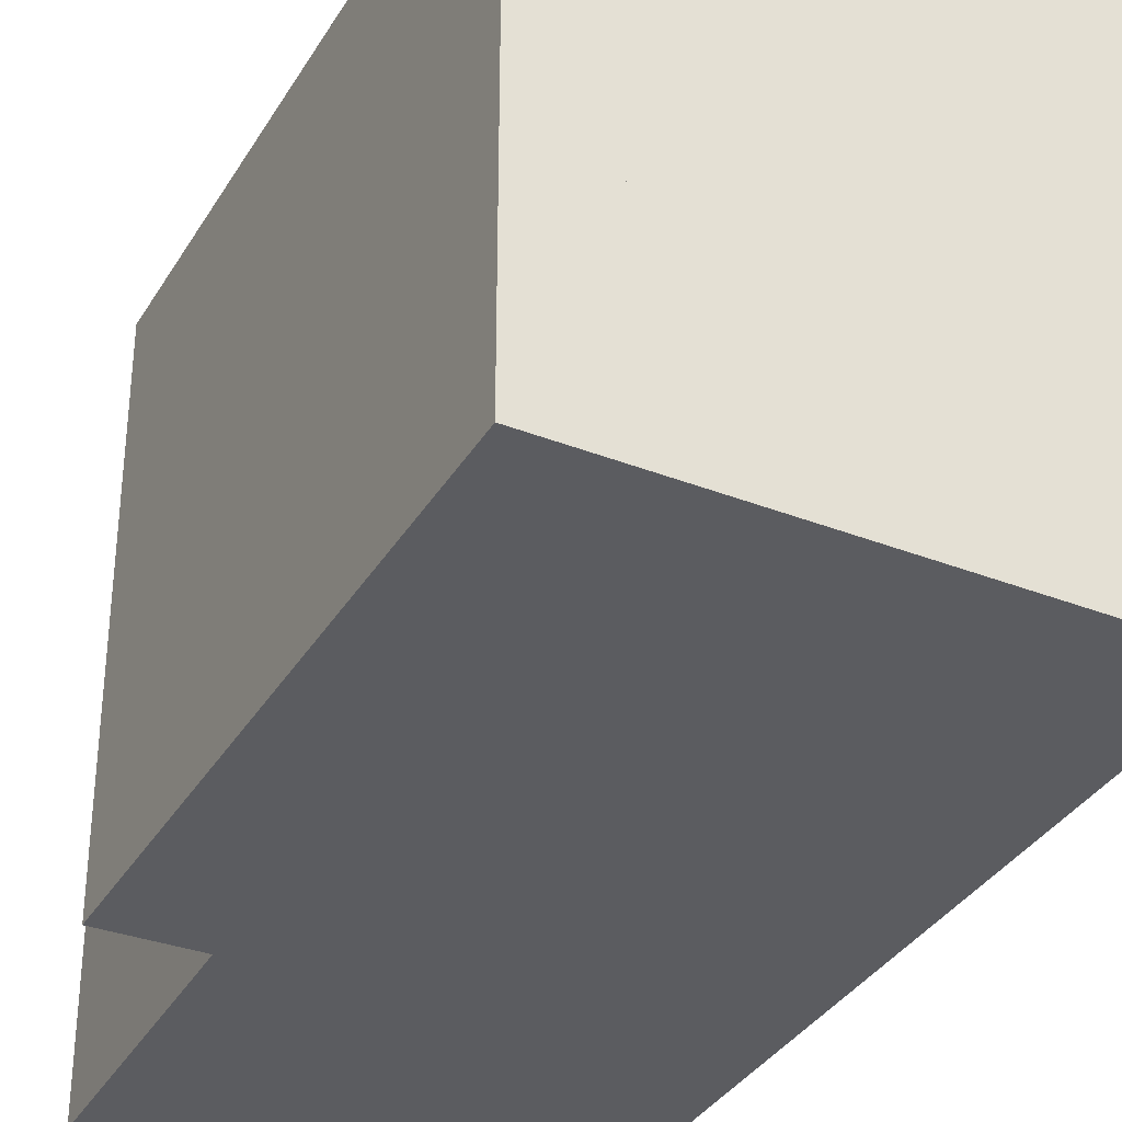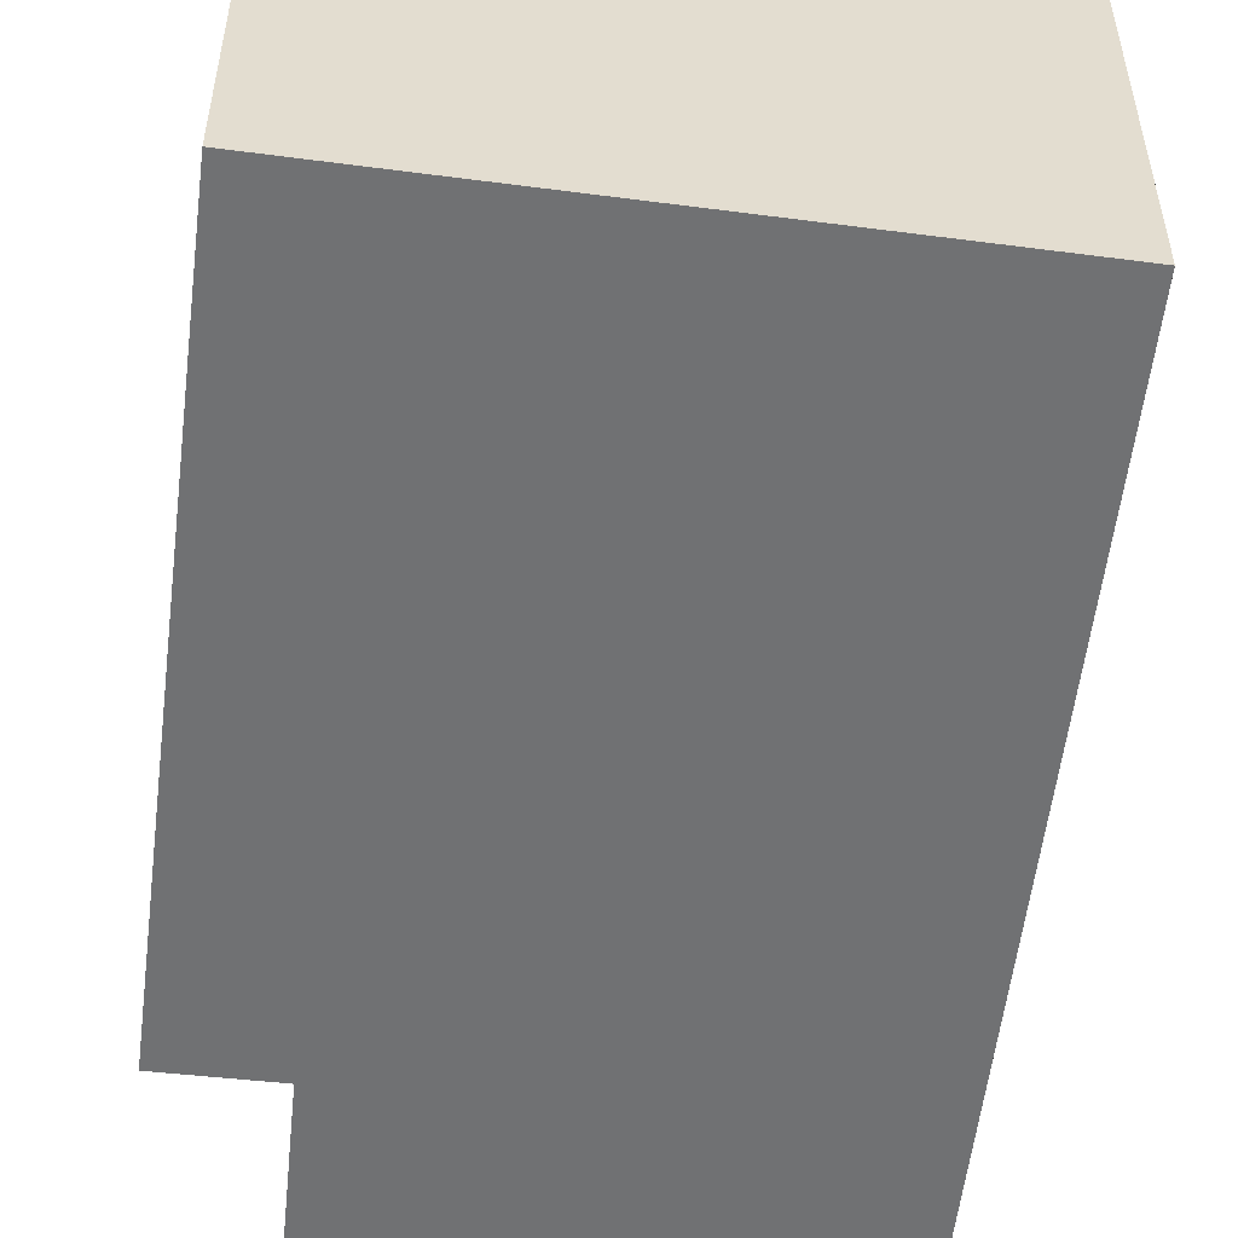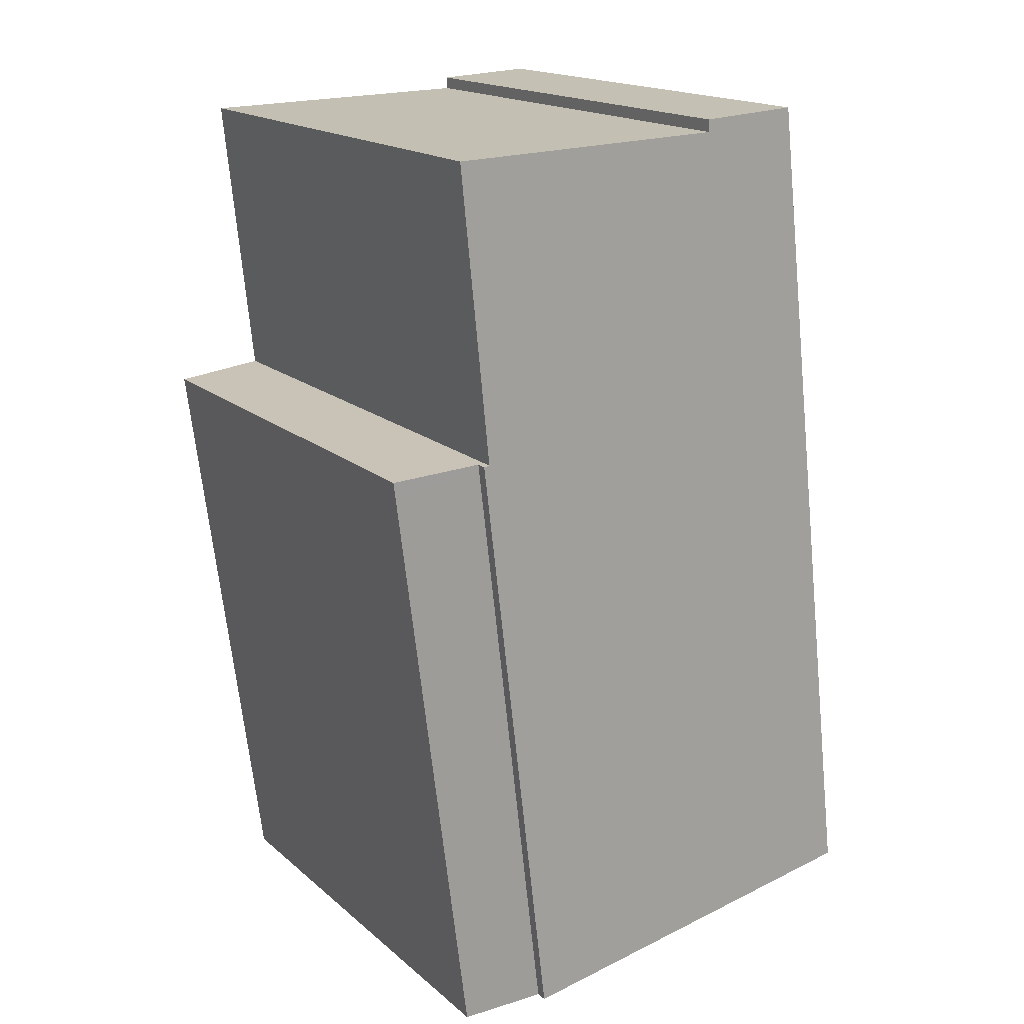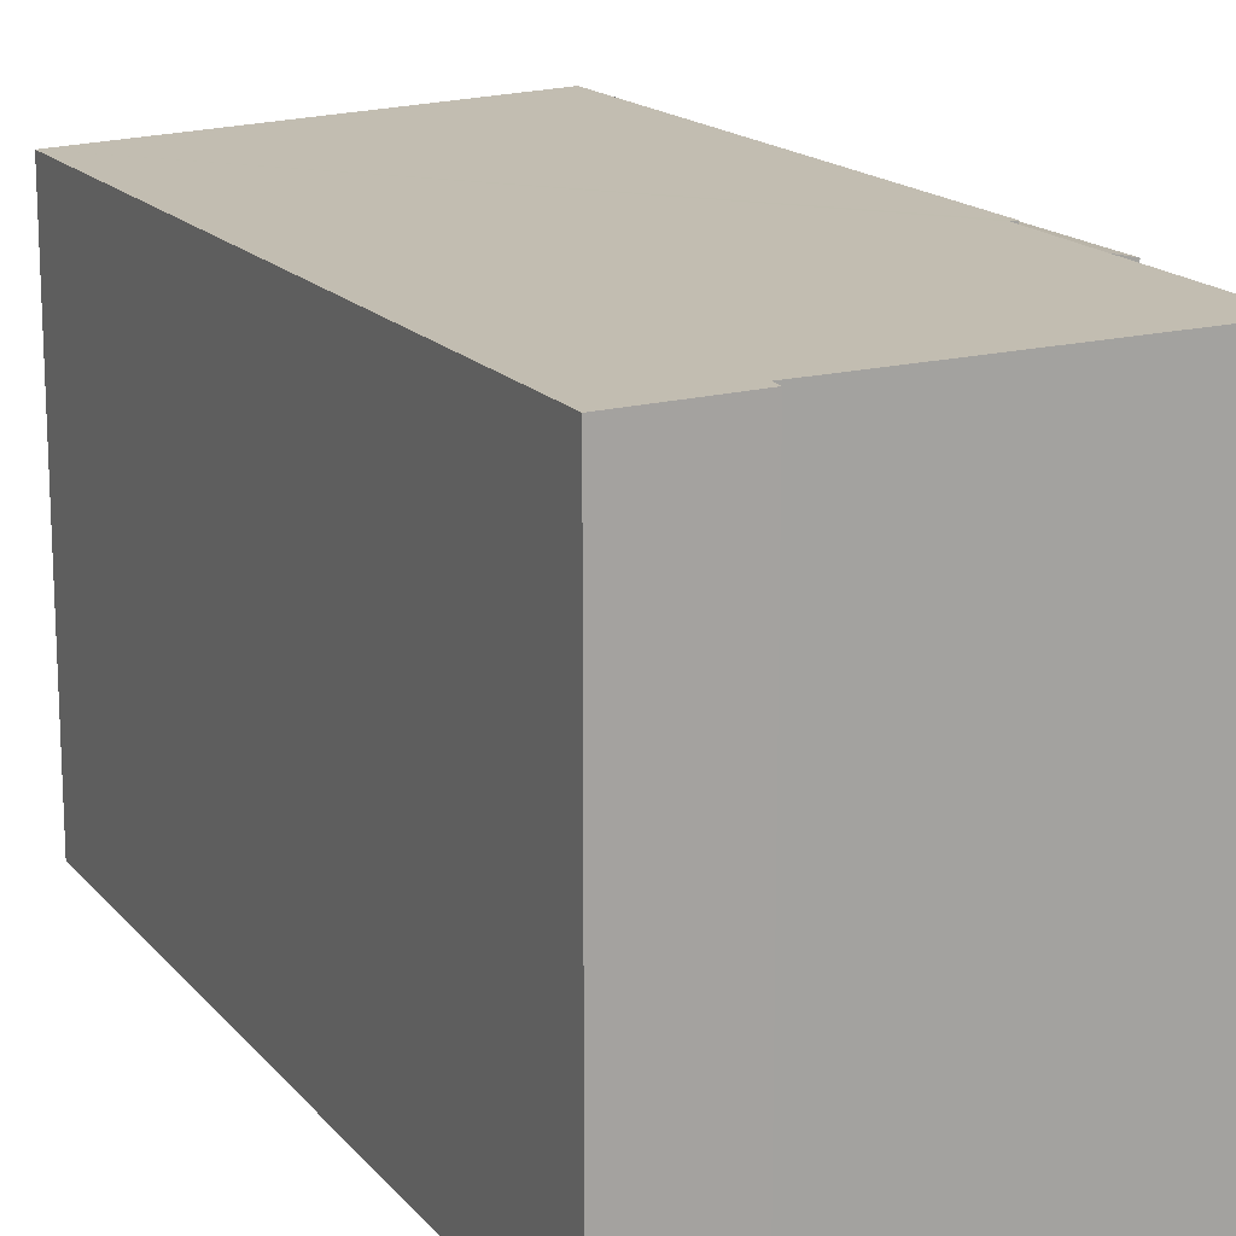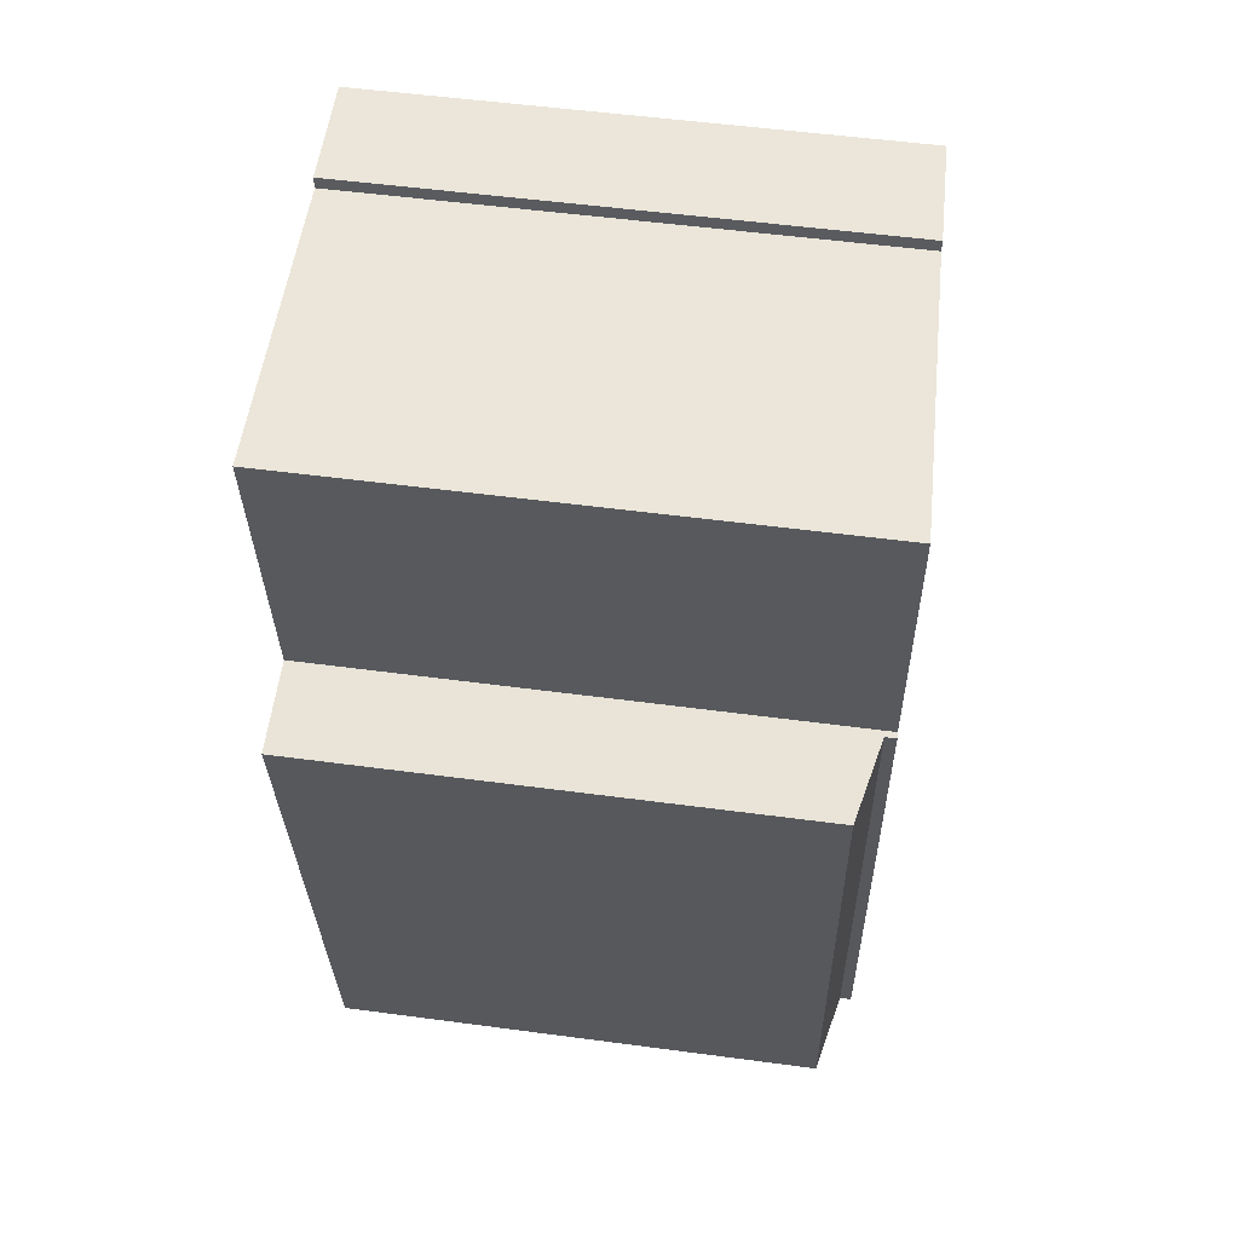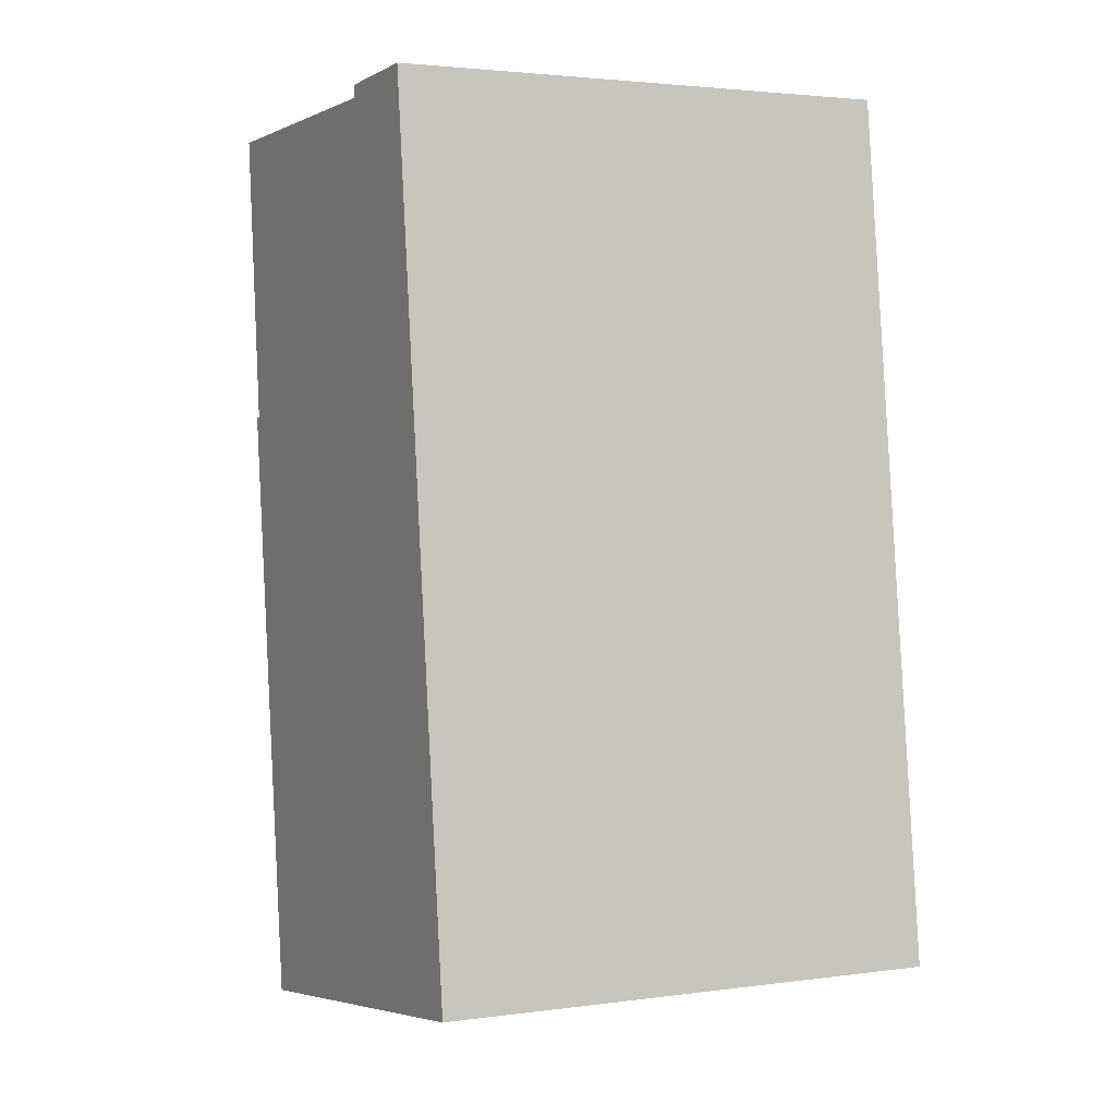
<metadata>
{"format":"obj","ext":"obj","renderer":"f3d","projection":"perspective","resolution":1024,"background":"white","views":[{"elev":-34.6,"azim":160.3,"up":"+Y"},{"elev":-55.2,"azim":-179.8,"up":"+Y"},{"elev":17.3,"azim":147.9,"up":"+Z"},{"elev":16.2,"azim":-18.8,"up":"+Y"},{"elev":53.7,"azim":98.1,"up":"+Z"},{"elev":2.7,"azim":-115.3,"up":"+Z"}]}
</metadata>
<code>
v  0 13.43 8.226e-16
v  12.58 13.87 14.37
v  10.68 13.87 -1.514
v  12.43 13.86 14.39
v  13.2 13.86 21.93
v  2.414 13.43 20.11
v  13.22 13.86 22.14
v  11.38 13.78 22.19
v  5.463 13.55 22.32
v  5.479 13.54 22.65
v  2.736 13.43 22.8
v  2.648 13.43 22.06
v  2.686 13.43 22.38
v  5.463 -1.367e-15 22.32
v  5.479 -1.387e-15 22.65
v  13.22 -1.356e-15 22.14
v  12.43 -8.811e-16 14.39
v  13.2 -1.343e-15 21.93
v  12.58 -8.799e-16 14.37
v  10.68 9.271e-17 -1.514
v  11.38 -1.359e-15 22.19
v  2.736 -1.396e-15 22.8
v  0 0 0
v  2.414 -1.231e-15 20.11
v  2.648 -1.351e-15 22.06
v  2.686 -1.37e-15 22.38
v  10.68 13.56 -1.514
v  14.73 13.11 13.59
v  12.76 13.12 -1.81
v  12.58 13.58 14.37
v  14.8 13.11 14.11
v  14.8 -8.639e-16 14.11
v  12.76 1.108e-16 -1.81
v  14.73 -8.323e-16 13.59
g defaultobject
f 1 2 3
f 2 1 4
f 4 1 5
f 5 1 6
f 5 6 7
f 7 6 8
f 8 6 9
f 9 6 10
f 10 6 11
f 11 6 12
f 11 12 13
f 10 14 9
f 14 10 15
f 16 5 7
f 5 16 4
f 4 16 17
f 17 16 18
f 19 3 2
f 3 19 20
f 14 8 9
f 8 14 7
f 7 14 16
f 16 14 21
f 4 19 2
f 19 4 17
f 11 15 10
f 15 11 22
f 20 1 3
f 1 20 23
f 23 6 1
f 6 23 24
f 6 24 12
f 12 24 13
f 13 24 11
f 11 24 22
f 22 24 25
f 22 25 26
f 19 23 20
f 23 19 17
f 23 17 24
f 24 17 18
f 24 18 16
f 24 16 21
f 24 21 14
f 24 14 15
f 24 15 22
f 24 22 25
f 25 22 26
f 27 28 29
f 28 27 30
f 28 30 31
f 27 19 30
f 19 27 20
f 19 31 30
f 31 19 32
f 32 28 31
f 28 32 29
f 29 32 33
f 33 32 34
f 29 20 27
f 20 29 33
f 33 19 20
f 19 33 34
f 19 34 32

</code>
